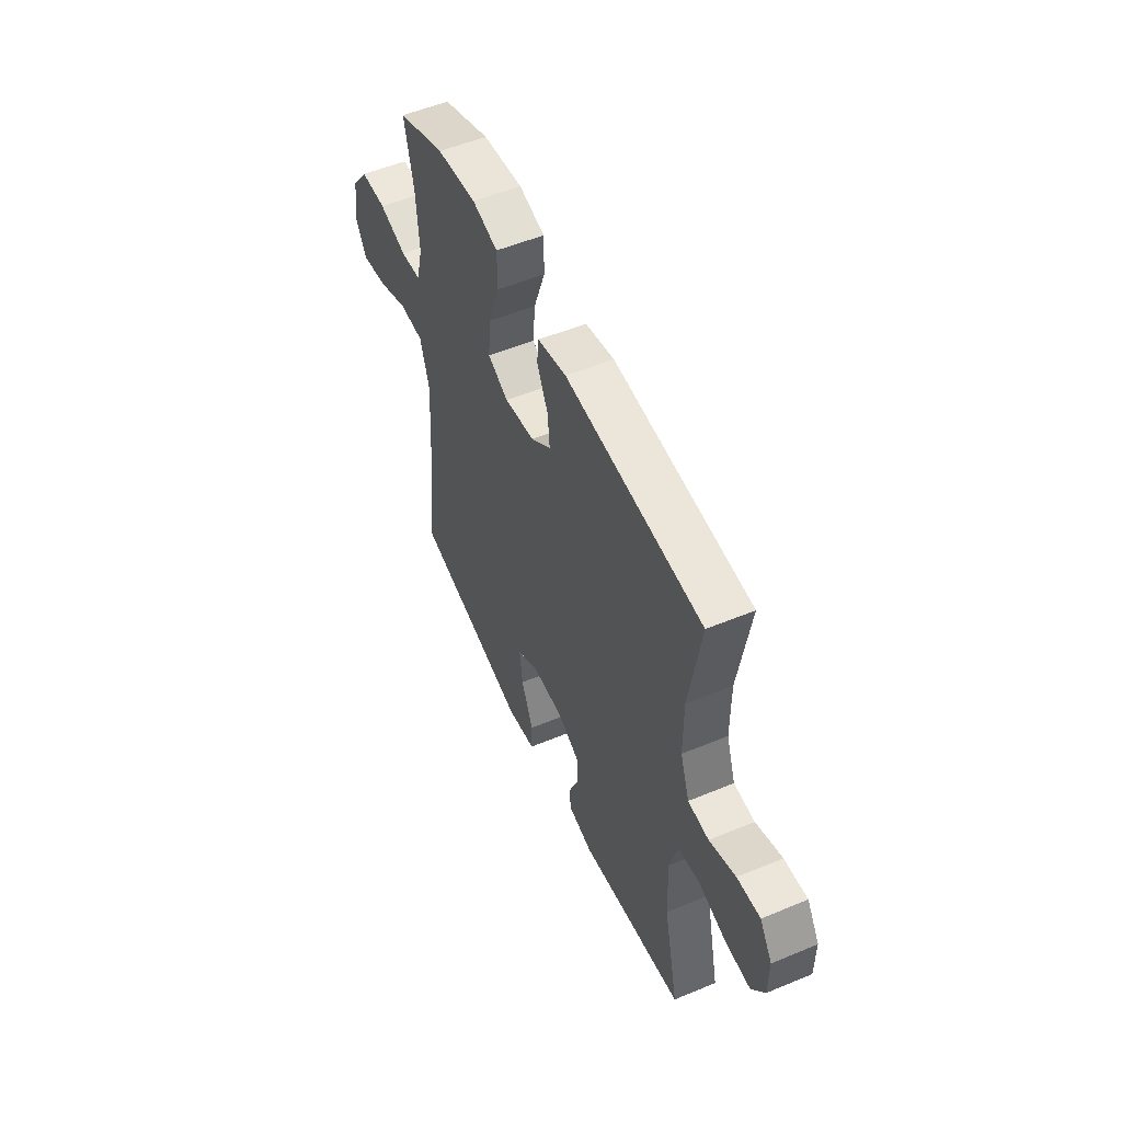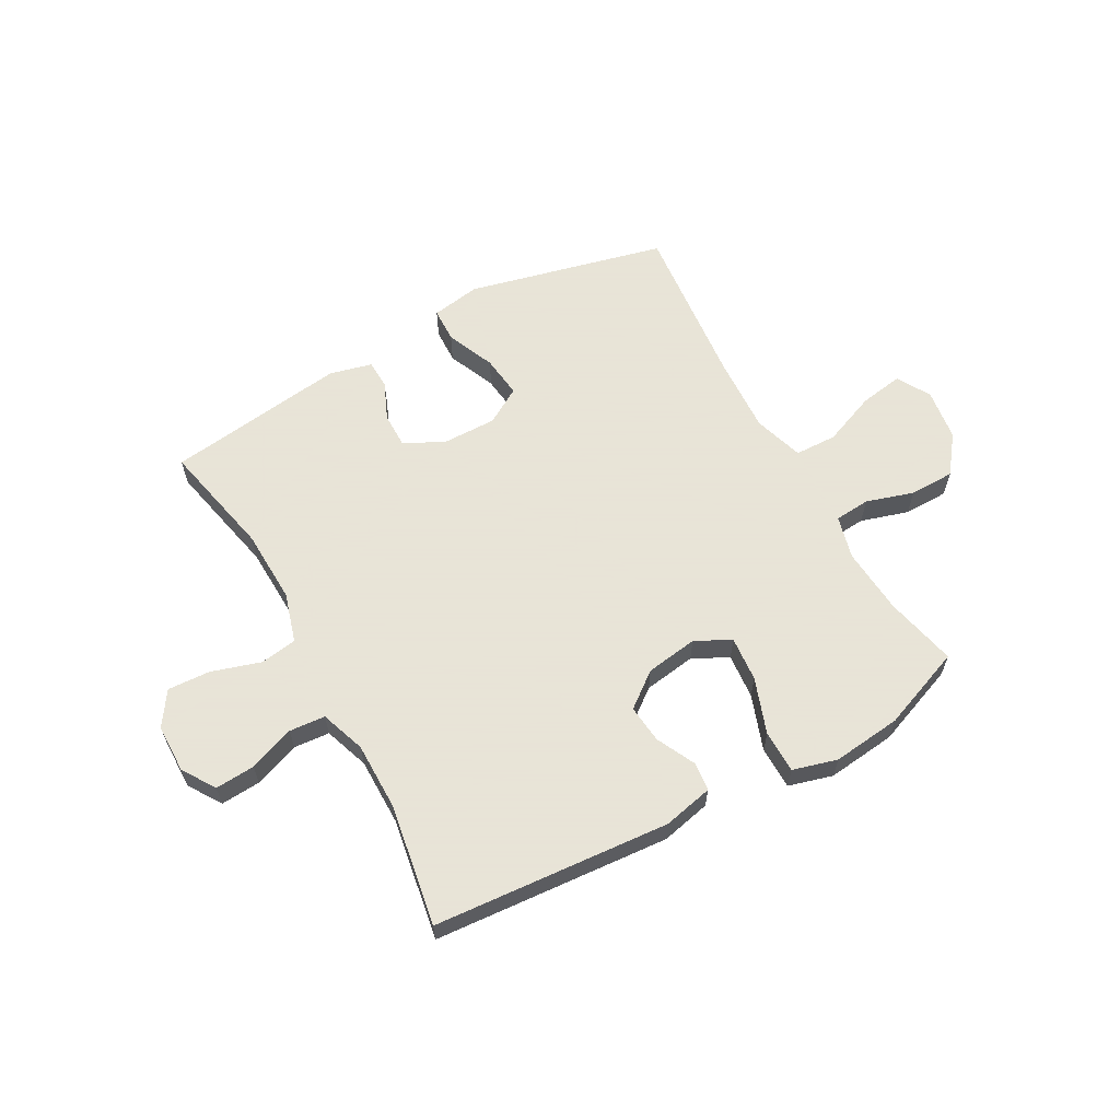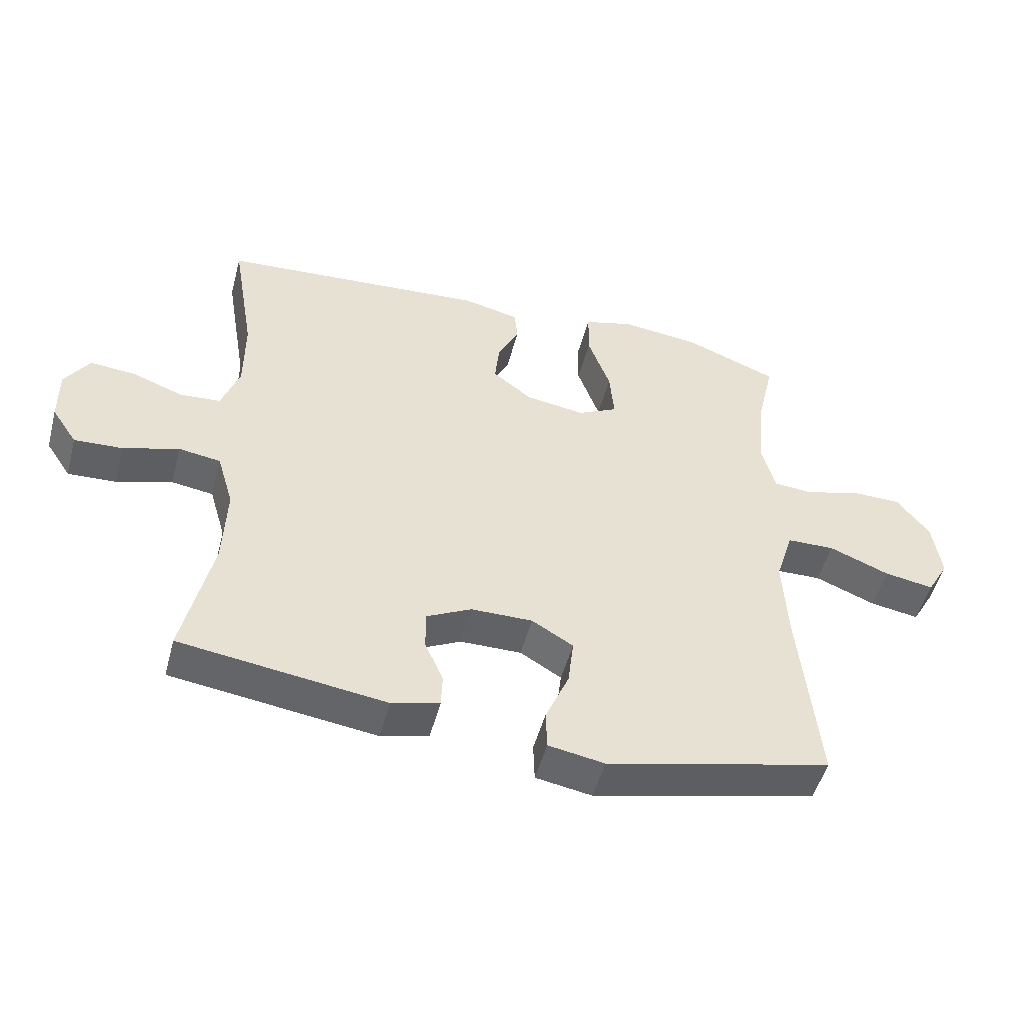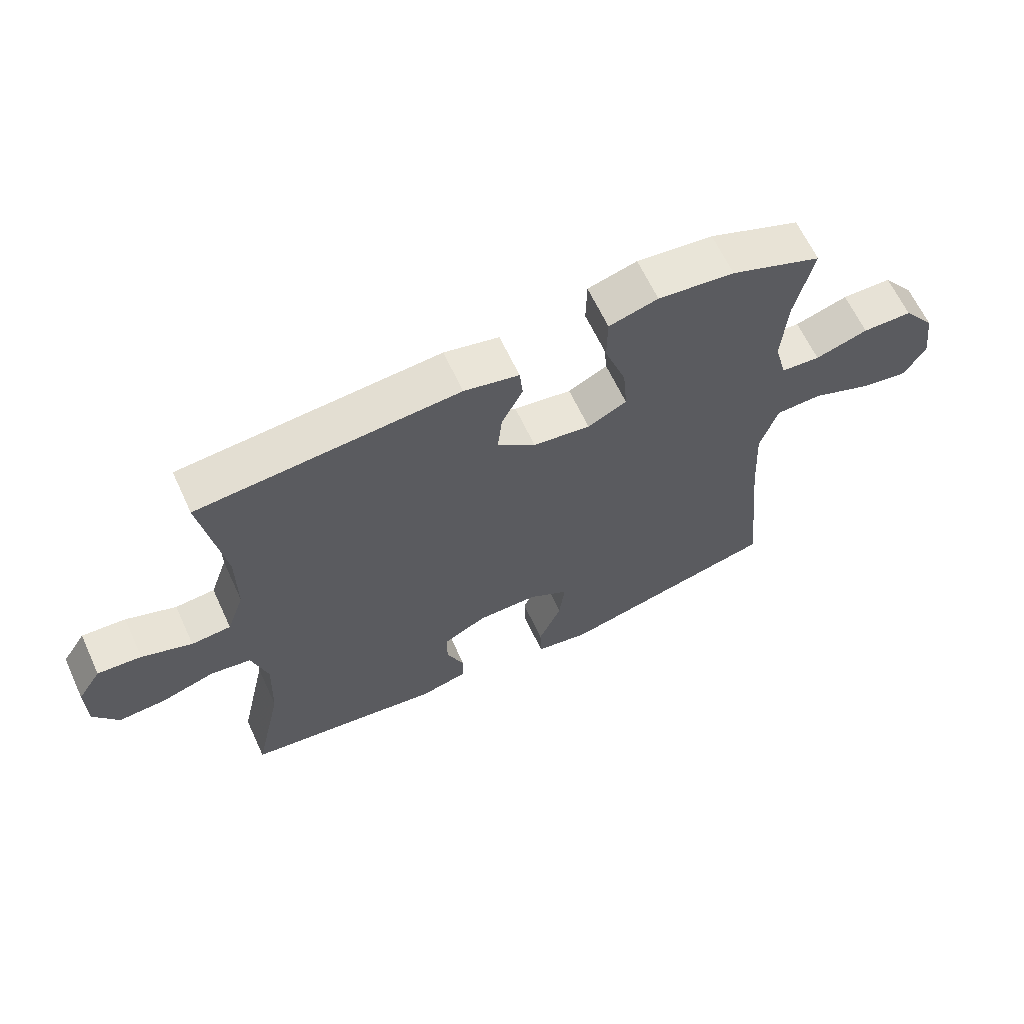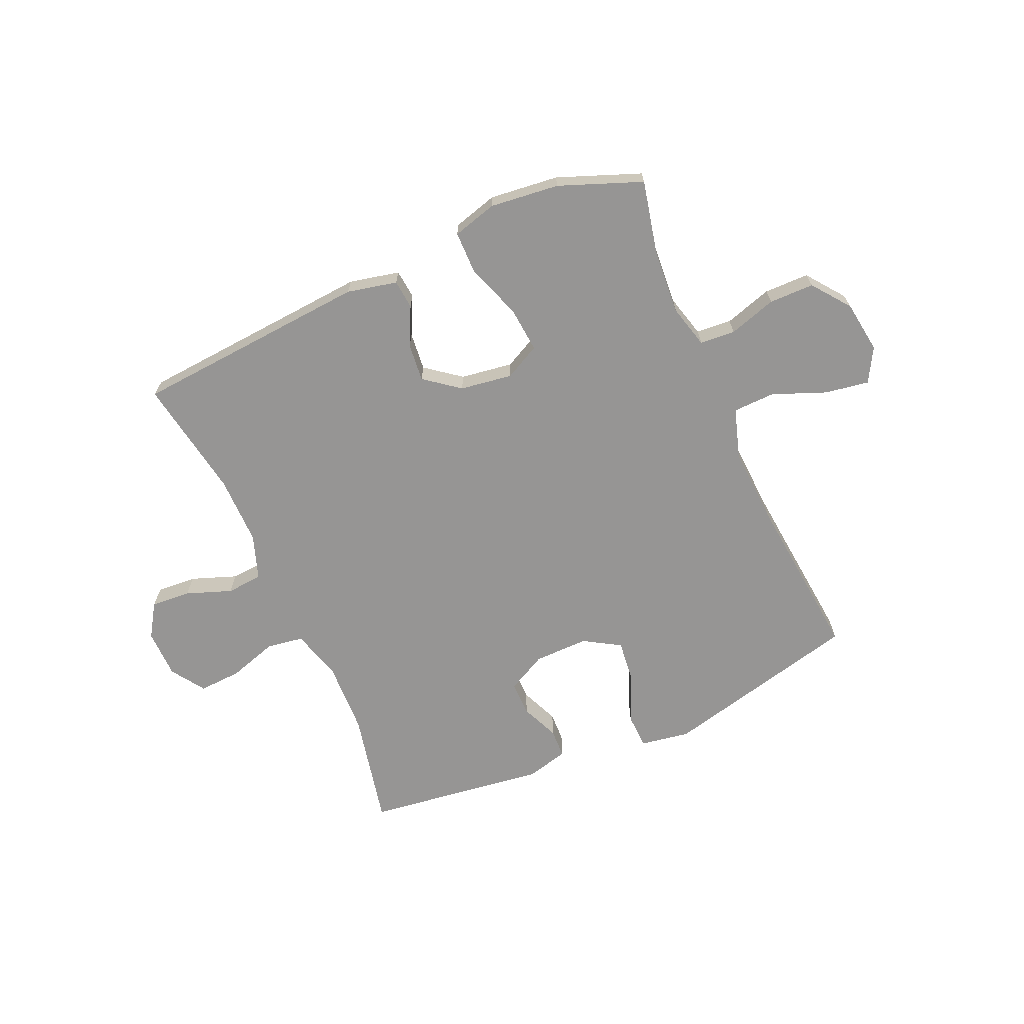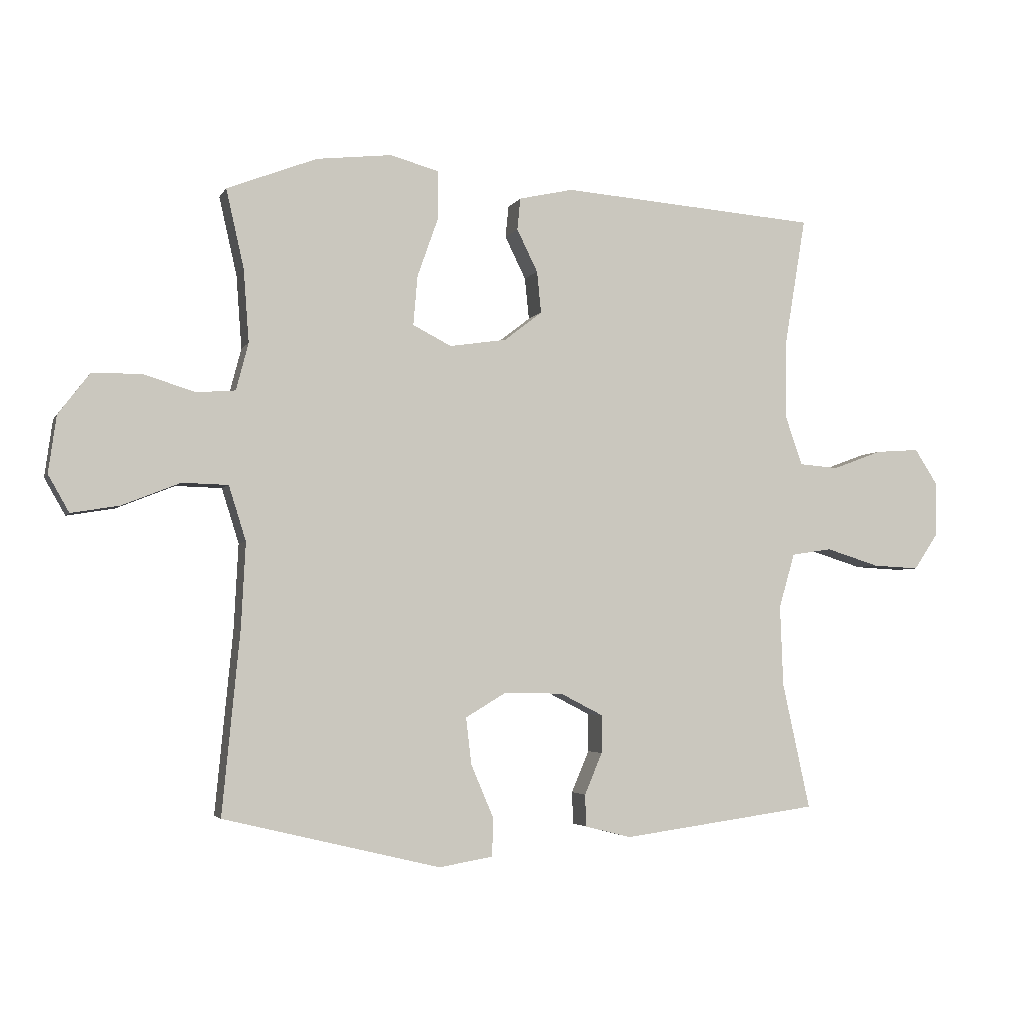
<metadata>
{"format":"obj","ext":"obj","renderer":"f3d","projection":"perspective","resolution":1024,"background":"white","views":[{"elev":53.2,"azim":-114.0,"up":"+Z"},{"elev":61.4,"azim":-28.9,"up":"+Y"},{"elev":-50.6,"azim":-14.8,"up":"+Z"},{"elev":64.0,"azim":-24.9,"up":"+Z"},{"elev":-67.6,"azim":23.9,"up":"+Y"},{"elev":-3.7,"azim":163.6,"up":"+Z"}]}
</metadata>
<code>
v -0.5 0.07 0.5
v -0.079 0.07 0.532
v 0.01 0.07 0.512
v 0.015 0.07 0.46
v -0.019 0.07 0.391
v -0.026 0.07 0.323
v 0.036 0.07 0.275
v 0.129 0.07 0.261
v 0.192 0.07 0.293
v 0.185 0.07 0.374
v 0.15 0.07 0.473
v 0.151 0.07 0.549
v 0.23 0.07 0.571
v 0.353 0.07 0.557
v 0.5 0.07 0.5
v 0.471 0.07 0.372
v 0.462 0.07 0.253
v 0.482 0.07 0.176
v 0.545 0.07 0.171
v 0.63 0.07 0.197
v 0.71 0.07 0.196
v 0.761 0.07 0.129
v 0.774 0.07 0.036
v 0.74 0.07 -0.024
v 0.662 0.07 -0.011
v 0.567 0.07 0.027
v 0.492 0.07 0.025
v 0.464 0.07 -0.064
v 0.471 0.07 -0.201
v 0.5 0.07 -0.5
v 0.146 0.07 -0.585
v 0.058 0.07 -0.57
v 0.056 0.07 -0.508
v 0.093 0.07 -0.421
v 0.102 0.07 -0.345
v 0.037 0.07 -0.306
v -0.06 0.07 -0.307
v -0.13 0.07 -0.343
v -0.13 0.07 -0.405
v -0.101 0.07 -0.473
v -0.103 0.07 -0.525
v -0.178 0.07 -0.544
v -0.5 0.07 -0.5
v -0.455 0.07 -0.294
v -0.45 0.07 -0.162
v -0.476 0.07 -0.073
v -0.542 0.07 -0.063
v -0.629 0.07 -0.09
v -0.705 0.07 -0.094
v -0.745 0.07 -0.034
v -0.746 0.07 0.053
v -0.708 0.07 0.112
v -0.637 0.07 0.107
v -0.556 0.07 0.077
v -0.492 0.07 0.082
v -0.464 0.07 0.162
v -0.464 0.07 0.284
v -0.5 0 0.5
v -0.079 0 0.532
v 0.01 0 0.512
v 0.015 0 0.46
v -0.019 0 0.391
v -0.026 0 0.323
v 0.036 0 0.275
v 0.129 0 0.261
v 0.192 0 0.293
v 0.185 0 0.374
v 0.15 0 0.473
v 0.151 0 0.549
v 0.23 0 0.571
v 0.353 0 0.557
v 0.5 0 0.5
v 0.471 0 0.372
v 0.462 0 0.253
v 0.482 0 0.176
v 0.545 0 0.171
v 0.63 0 0.197
v 0.71 0 0.196
v 0.761 0 0.129
v 0.774 0 0.036
v 0.74 0 -0.024
v 0.662 0 -0.011
v 0.567 0 0.027
v 0.492 0 0.025
v 0.464 0 -0.064
v 0.471 0 -0.201
v 0.5 0 -0.5
v 0.146 0 -0.585
v 0.058 0 -0.57
v 0.056 0 -0.508
v 0.093 0 -0.421
v 0.102 0 -0.345
v 0.037 0 -0.306
v -0.06 0 -0.307
v -0.13 0 -0.343
v -0.13 0 -0.405
v -0.101 0 -0.473
v -0.103 0 -0.525
v -0.178 0 -0.544
v -0.5 0 -0.5
v -0.455 0 -0.294
v -0.45 0 -0.162
v -0.476 0 -0.073
v -0.542 0 -0.063
v -0.629 0 -0.09
v -0.705 0 -0.094
v -0.745 0 -0.034
v -0.746 0 0.053
v -0.708 0 0.112
v -0.637 0 0.107
v -0.556 0 0.077
v -0.492 0 0.082
v -0.464 0 0.162
v -0.464 0 0.284
f 51 52 53 54
f 51 54 55
f 50 51 55
f 47 48 49 50
f 47 50 55
f 46 47 55 56
f 41 42 43 44
f 39 40 41 44
f 38 39 44 45
f 37 38 45 46
f 31 32 33 34
f 29 30 31 34
f 28 29 34 35
f 27 28 35 36
f 23 24 25 26
f 23 26 27
f 22 23 27
f 19 20 21 22
f 18 19 22 27
f 17 18 27 36
f 13 14 15 16
f 10 11 12 13
f 9 10 13 16
f 8 9 16 17
f 2 3 4 5
f 57 1 2 5
f 56 57 5 6
f 8 17 36 37
f 7 8 37 46
f 6 7 46 56
f 111 110 109 108
f 112 111 108
f 112 108 107
f 107 106 105 104
f 112 107 104
f 113 112 104 103
f 101 100 99 98
f 101 98 97 96
f 102 101 96 95
f 103 102 95 94
f 91 90 89 88
f 91 88 87 86
f 92 91 86 85
f 93 92 85 84
f 83 82 81 80
f 84 83 80
f 84 80 79
f 79 78 77 76
f 84 79 76 75
f 93 84 75 74
f 73 72 71 70
f 70 69 68 67
f 73 70 67 66
f 74 73 66 65
f 62 61 60 59
f 62 59 58 114
f 63 62 114 113
f 94 93 74 65
f 103 94 65 64
f 113 103 64 63
f 1 58 59 2
f 2 59 60 3
f 3 60 61 4
f 4 61 62 5
f 5 62 63 6
f 6 63 64 7
f 7 64 65 8
f 8 65 66 9
f 9 66 67 10
f 10 67 68 11
f 11 68 69 12
f 12 69 70 13
f 13 70 71 14
f 14 71 72 15
f 15 72 73 16
f 16 73 74 17
f 17 74 75 18
f 18 75 76 19
f 19 76 77 20
f 20 77 78 21
f 21 78 79 22
f 22 79 80 23
f 23 80 81 24
f 24 81 82 25
f 25 82 83 26
f 26 83 84 27
f 27 84 85 28
f 28 85 86 29
f 29 86 87 30
f 30 87 88 31
f 31 88 89 32
f 32 89 90 33
f 33 90 91 34
f 34 91 92 35
f 35 92 93 36
f 36 93 94 37
f 37 94 95 38
f 38 95 96 39
f 39 96 97 40
f 40 97 98 41
f 41 98 99 42
f 42 99 100 43
f 43 100 101 44
f 44 101 102 45
f 45 102 103 46
f 46 103 104 47
f 47 104 105 48
f 48 105 106 49
f 49 106 107 50
f 50 107 108 51
f 51 108 109 52
f 52 109 110 53
f 53 110 111 54
f 54 111 112 55
f 55 112 113 56
f 56 113 114 57
f 57 114 58 1

</code>
